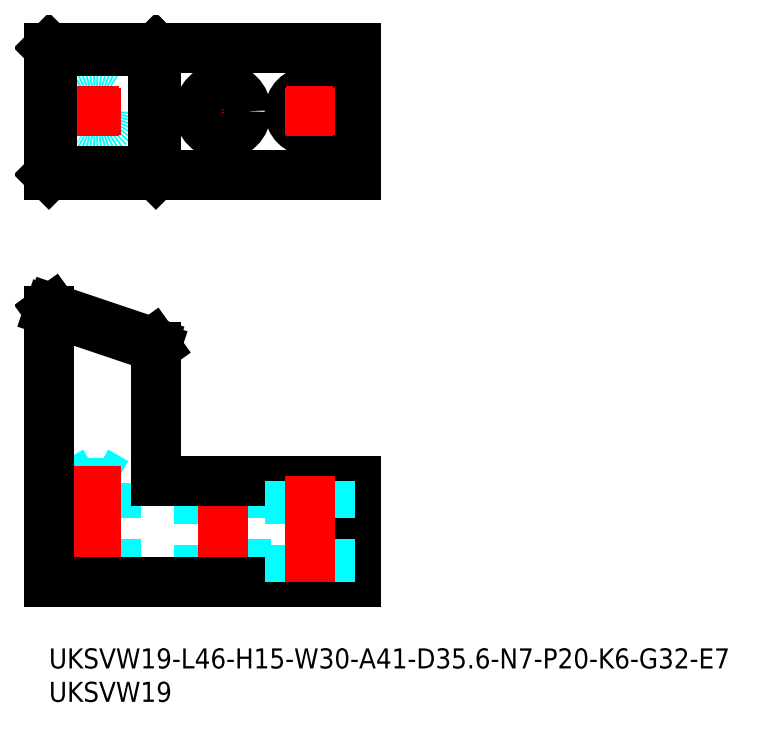
<metadata>
{"format":"dxf","ext":"dxf","renderer":"ezdxf+matplotlib","layout":"modelspace","background":"white","min_lineweight":24,"dpi":150}
</metadata>
<code>
0
SECTION
2
ENTITIES
0
INSERT
8
MSM_CONTINUOUS
2
*U23
10
0
20
0
30
0
0
INSERT
8
MSM_CONTINUOUS
2
*U24
10
0
20
0
30
0
0
LINE
8
MSM_DASHED
10
4
20
24.77
30
0
11
4
21
10
31
0
0
LINE
8
MSM_DASHED
10
10
20
10
30
0
11
10
21
24.77
31
0
0
LINE
8
MSM_DASHED
10
10
20
24.77
30
0
11
4
21
24.77
31
0
0
LINE
8
MSM_DASHED
10
7
20
26.5
30
0
11
4
21
24.77
31
0
0
LINE
8
MSM_DASHED
10
10
20
24.77
30
0
11
7
21
26.5
31
0
0
LINE
8
MSM_DASHED
10
22.5
20
25
30
0
11
22.5
21
10
31
0
0
LINE
8
MSM_DASHED
10
29.5
20
10
30
0
11
29.5
21
25
31
0
0
LINE
8
MSM_CENTER
10
26
20
25.75
30
0
11
26
21
9.25
31
0
0
LINE
8
MSM_CENTER
10
7
20
27.33
30
0
11
7
21
9.175
31
0
0
LINE
8
MSM_CONTINUOUS
10
16
20
25
30
0
11
16
21
45.1
31
0
0
LINE
8
MSM_CONTINUOUS
10
0
20
50.5
30
0
11
0
21
10
31
0
0
LINE
8
MSM_CONTINUOUS
10
16
20
45.1
30
0
11
15.53
21
45.76
31
0
0
LINE
8
MSM_CONTINUOUS
10
15.53
20
45.76
30
0
11
0.4737
21
50.84
31
0
0
LINE
8
MSM_CONTINUOUS
10
0
20
50.5
30
0
11
0.4737
21
50.84
31
0
0
LINE
8
MSM_CONTINUOUS
10
16
20
45.07
30
0
11
0
21
50.47
31
0
0
LINE
8
MSM_CONTINUOUS
10
0
20
10
30
0
11
46
21
10
31
0
0
LINE
8
MSM_CONTINUOUS
10
46
20
10
30
0
11
46
21
25
31
0
0
LINE
8
MSM_CONTINUOUS
10
46
20
25
30
0
11
16
21
25
31
0
0
CIRCLE
8
MSM_DASHED
10
7
20
80.34
30
0
40
3
0
LINE
8
MSM_CENTER
10
7
20
83.84
30
0
11
7
21
76.84
31
0
0
LINE
8
MSM_CENTER
10
3.5
20
80.34
30
0
11
10.5
21
80.34
31
0
0
LINE
8
MSM_CENTER
10
26
20
84.34
30
0
11
26
21
76.34
31
0
0
LINE
8
MSM_CENTER
10
22
20
80.34
30
0
11
30
21
80.34
31
0
0
LINE
8
MSM_CONTINUOUS
10
46
20
89.84
30
0
11
-1.42e-14
21
89.84
31
0
0
LINE
8
MSM_CONTINUOUS
10
46
20
70.84
30
0
11
-4.26e-14
21
70.84
31
0
0
CIRCLE
8
MSM_CONTINUOUS
10
26
20
80.34
30
0
40
3.5
0
LINE
8
MSM_CONTINUOUS
10
46
20
70.84
30
0
11
46
21
89.84
31
0
0
LINE
8
MSM_CONTINUOUS
10
16
20
70.87
30
0
11
15.53
21
71.34
31
0
0
LINE
8
MSM_CONTINUOUS
10
-4.26e-14
20
70.87
30
0
11
0.4737
21
71.34
31
0
0
LINE
8
MSM_CONTINUOUS
10
15.53
20
71.34
30
0
11
15.53
21
89.34
31
0
0
LINE
8
MSM_CONTINUOUS
10
0.4737
20
71.34
30
0
11
0.4737
21
89.34
31
0
0
LINE
8
MSM_CONTINUOUS
10
15.53
20
71.34
30
0
11
0.4737
21
71.34
31
0
0
LINE
8
MSM_CONTINUOUS
10
-1.42e-14
20
89.84
30
0
11
-4.26e-14
21
70.84
31
0
0
LINE
8
MSM_CONTINUOUS
10
0.4737
20
89.34
30
0
11
-1.42e-14
21
89.81
31
0
0
LINE
8
MSM_CONTINUOUS
10
0.4737
20
89.34
30
0
11
15.53
21
89.34
31
0
0
LINE
8
MSM_CONTINUOUS
10
16
20
89.81
30
0
11
15.53
21
89.34
31
0
0
LINE
8
MSM_CONTINUOUS
10
16
20
70.84
30
0
11
16
21
89.84
31
0
0
CIRCLE
8
MSM_CONTINUOUS
10
39
20
80.34
30
0
40
3
0
LINE
8
MSM_CENTER
10
39
20
83.84
30
0
11
39
21
76.84
31
0
0
LINE
8
MSM_CENTER
10
35.5
20
80.34
30
0
11
42.5
21
80.34
31
0
0
LINE
8
MSM_DASHED
10
36
20
25
30
0
11
36
21
10
31
0
0
LINE
8
MSM_DASHED
10
42
20
10
30
0
11
42
21
25
31
0
0
LINE
8
MSM_CENTER
10
39
20
25.75
30
0
11
39
21
9.175
31
0
0
ENDSEC
0
EOF

</code>
